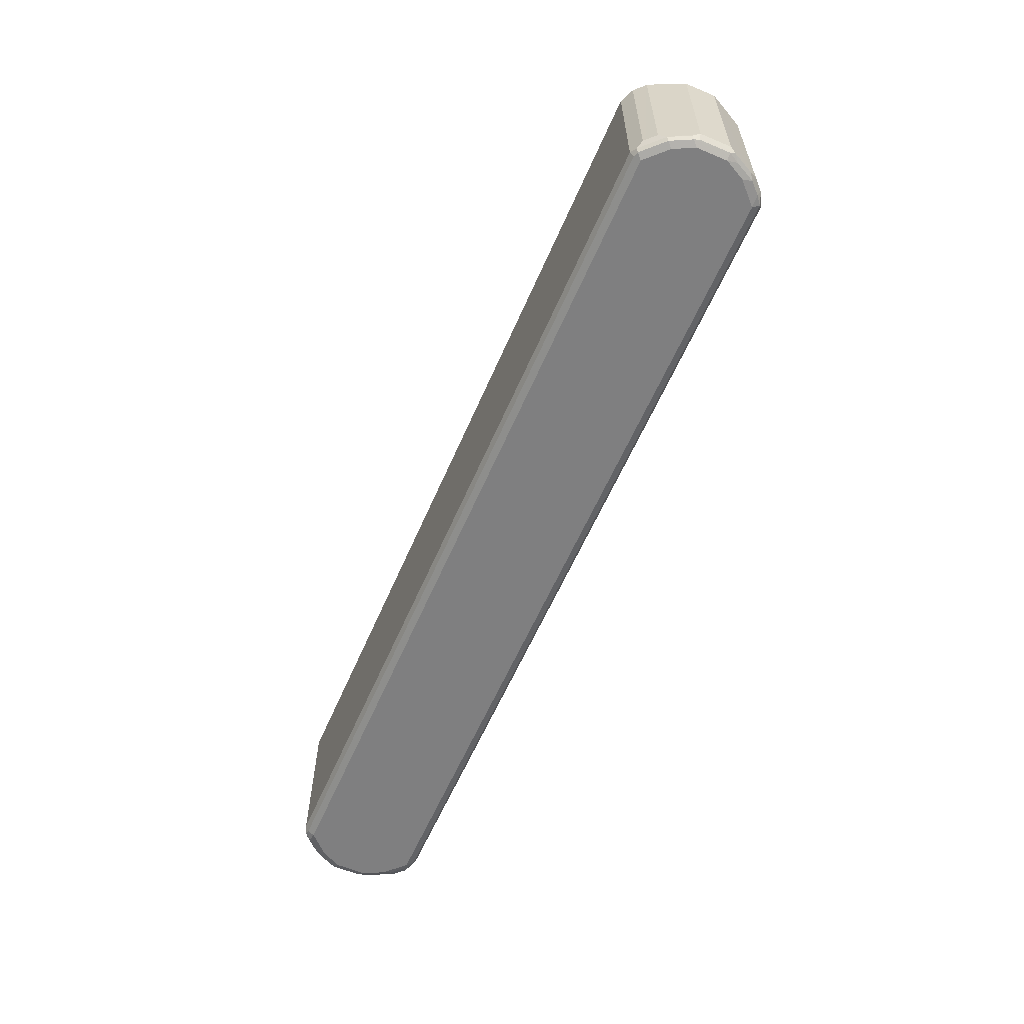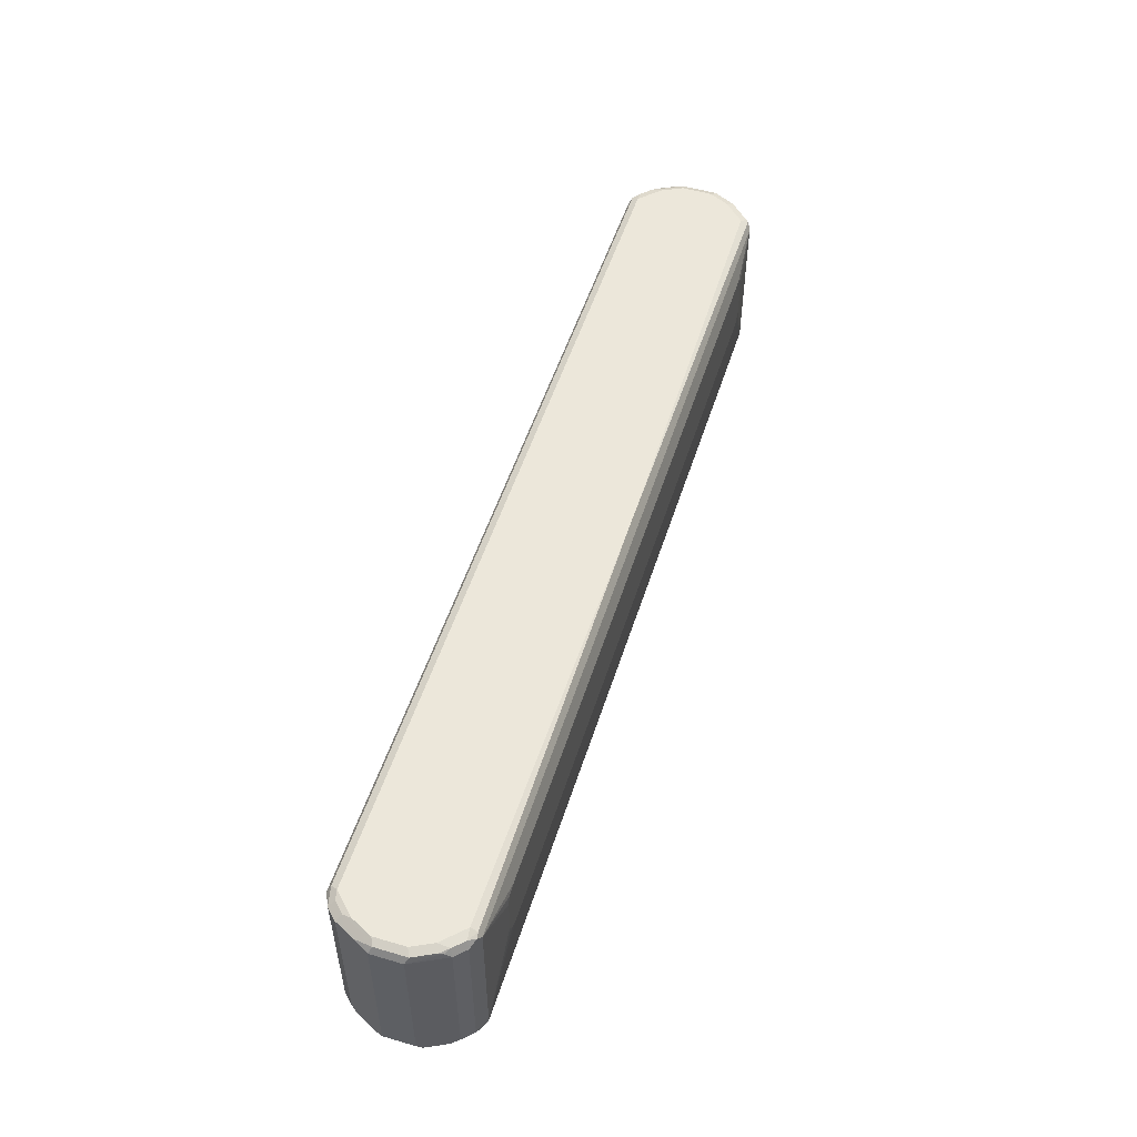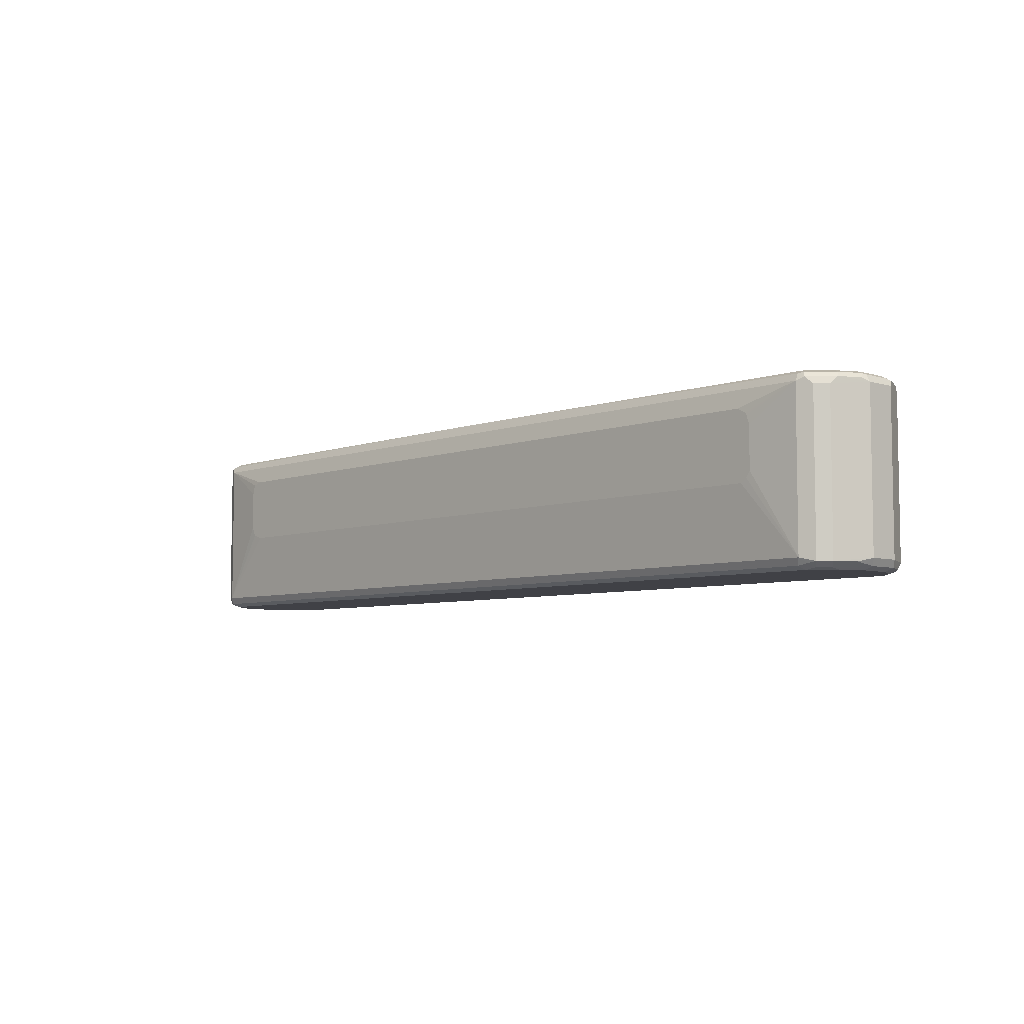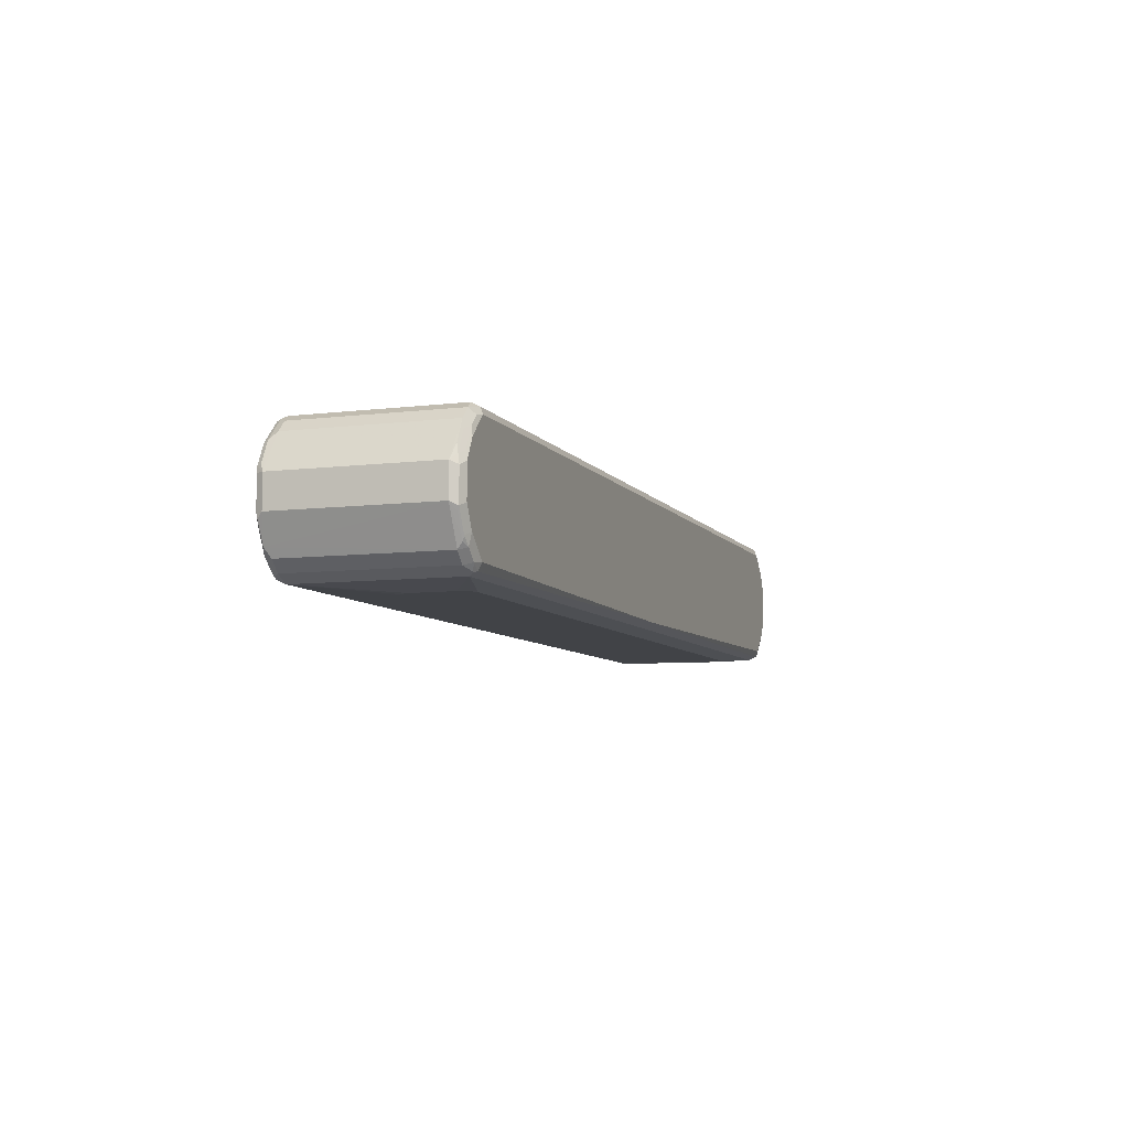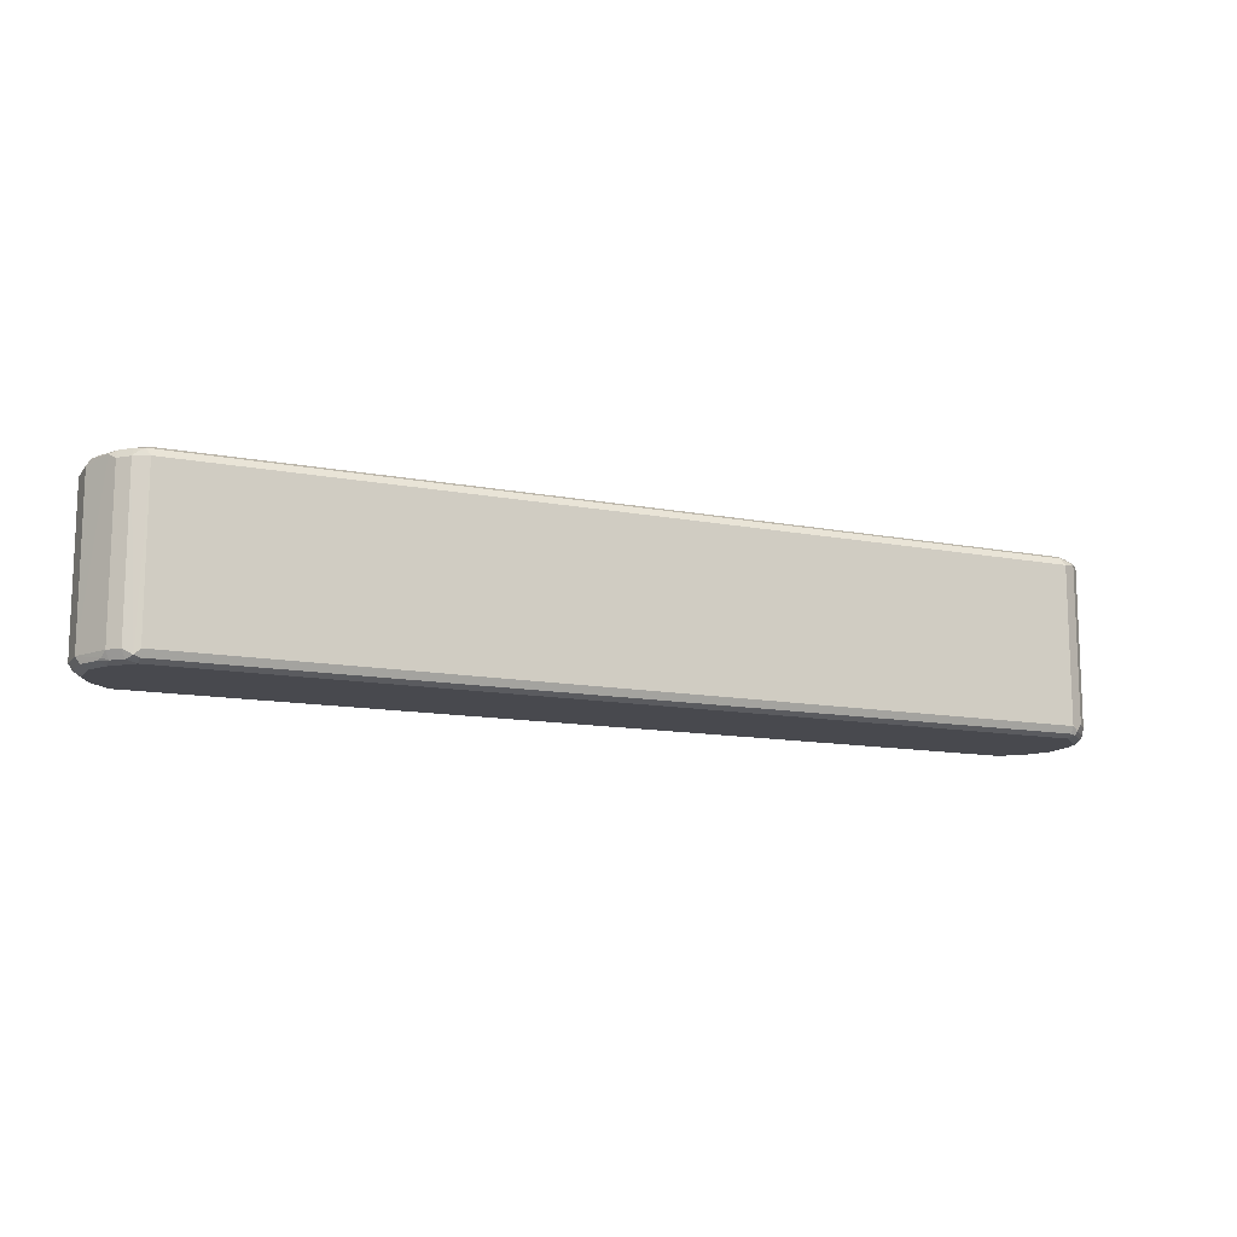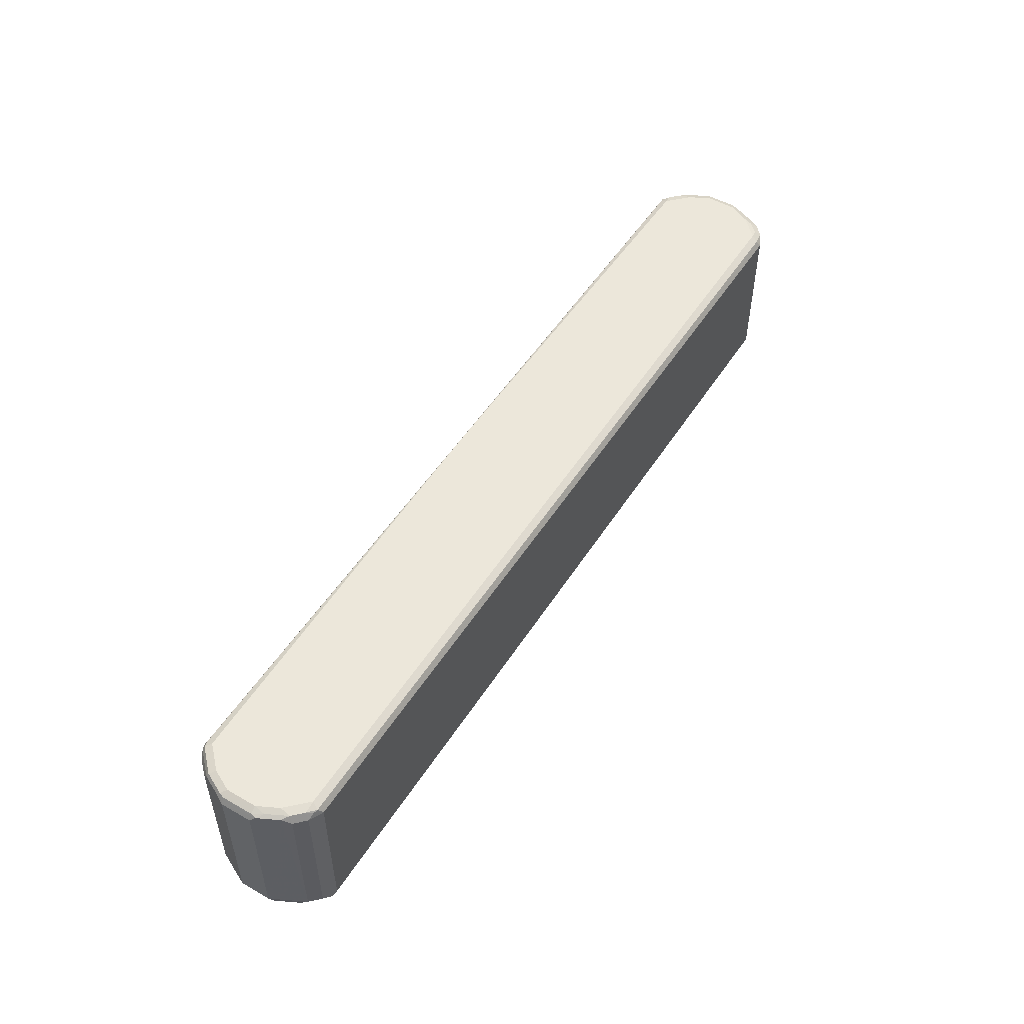
<metadata>
{"format":"obj","ext":"obj","renderer":"f3d","projection":"perspective","resolution":1024,"background":"white","views":[{"elev":-59.7,"azim":66.7,"up":"+Y"},{"elev":52.2,"azim":107.5,"up":"+Y"},{"elev":-6.0,"azim":-132.9,"up":"+Y"},{"elev":-7.3,"azim":109.5,"up":"+Z"},{"elev":-12.7,"azim":-24.0,"up":"+Y"},{"elev":51.5,"azim":-58.3,"up":"+Y"}]}
</metadata>
<code>
v 0.07542 -0.1322 0.07542
v 0.07542 -0.1322 0.01903
v 0.07508 -0.1322 0.09402
v 0.8505 -0.1324 0.09452
v 0.07508 -0.1322 7.043e-05
v 0.8505 -0.1324 0.03783
v 0.05618 -0.1322 0.1129
v 0.8316 -0.1324 0.1323
v 0.8631 -0.1387 0.08822
v 0.8475 -0.1355 0.1103
v 0.05669 -0.1322 -0.01844
v 0.8316 -0.1324 2.062e-05
v 0.8631 -0.1387 0.03153
v 0.03745 -0.1322 0.1132
v 0.7938 -0.1324 0.1701
v 0.8286 -0.1355 0.1481
v 0.8696 -0.1512 0.09452
v 0.8601 -0.1418 0.104
v 0.03779 -0.1322 -0.03734
v 0.8442 -0.1387 -0.006281
v 0.8316 -0.1371 -0.02125
v 0.7938 -0.1324 -0.03779
v 0.8696 -0.1512 0.03783
v 0.8601 -0.1418 0.02363
v -0.03762 -0.1322 0.1132
v 0.7875 -0.1387 0.1827
v 0.8097 -0.1355 0.167
v -0.7938 -0.1324 0.1701
v 0.8379 -0.1449 0.1575
v 0.8412 -0.1418 0.1418
v 0.8696 -0.4348 0.09452
v 0.8568 -0.1449 0.1197
v 0.03728 -0.1322 -0.03774
v 0.8412 -0.1418 -0.01418
v 0.8379 -0.1512 -0.02519
v 0.8127 -0.1371 -0.04016
v 0.7938 -0.1387 -0.05039
v 0 -0.1322 -0.0472
v 0.8696 -0.4348 0.03783
v 0.8459 -0.4442 -0.009444
v -0.05652 -0.1322 0.113
v 0.7938 -0.1512 0.189
v 0.8034 -0.1418 0.1796
v -0.8001 -0.1387 0.1827
v 0.819 -0.1449 0.1764
v -0.07508 -0.1322 0.09452
v -0.8316 -0.1324 0.1323
v -0.8151 -0.1371 0.1701
v 0.8379 -0.4285 0.1575
v 0.8631 -0.4411 0.1071
v 0.8601 -0.449 0.104
v 0.8631 -0.4474 0.09452
v 0.8648 -0.4442 0.02837
v 0.8442 -0.4411 0.1449
v 0.8379 -0.4348 -0.02519
v 0.819 -0.1512 -0.04409
v 0.8034 -0.1418 -0.05199
v -0.02809 -0.1322 -0.0472
v 0.834 -0.449 -0.01888
v 0.7938 -0.4348 0.189
v -0.7938 -0.1512 0.189
v -0.8081 -0.1418 0.1796
v 0.819 -0.4285 0.1764
v -0.09397 -0.1322 0.07562
v -0.8505 -0.1324 0.09452
v -0.834 -0.1371 0.1512
v -0.819 -0.1512 0.1764
v 0.8505 -0.4537 0.09452
v 0.8505 -0.4537 0.03783
v 0.8631 -0.4474 0.03783
v 0.8412 -0.449 0.1418
v 0.8529 -0.449 0.01893
v 0.8064 -0.4411 0.1827
v 0.819 -0.4348 -0.04409
v 0.7938 -0.4348 -0.05669
v 0.7938 -0.1512 -0.05669
v -0.7938 -0.1512 -0.05669
v -0.7938 -0.1387 -0.05039
v -0.8034 -0.1371 -0.04725
v -0.7938 -0.1324 -0.03779
v -0.04767 -0.1322 -0.04436
v 0.8316 -0.4537 2.062e-05
v 0.8151 -0.449 -0.03779
v 0.7938 -0.4474 0.1827
v 0.8034 -0.449 0.1796
v -0.7938 -0.4348 0.189
v -0.8034 -0.4442 0.1843
v -0.09432 -0.1322 0.05674
v -0.8505 -0.1324 0.03783
v -0.8601 -0.1371 0.02837
v -0.8631 -0.1387 0.09452
v -0.8529 -0.1371 0.1134
v -0.8459 -0.1418 0.1418
v -0.8379 -0.1512 0.1575
v -0.819 -0.4348 0.1764
v 0.8316 -0.4537 0.1323
v 0.8081 -0.4442 -0.04725
v 0.6754 -0.3076 -0.06541
v 0.6924 -0.3024 -0.06541
v 0.696 -0.3007 -0.06541
v 0.7045 -0.2836 -0.06541
v 0.8001 -0.4474 -0.05039
v -0.7938 -0.4348 -0.05669
v 0.7045 -0.208 -0.06541
v 0.6989 -0.1896 -0.06541
v 0.6805 -0.184 -0.06541
v -0.6805 -0.184 -0.06541
v -0.6977 -0.1925 -0.06541
v -0.6994 -0.196 -0.06541
v -0.7045 -0.2131 -0.06541
v -0.8064 -0.1449 -0.05039
v -0.8412 -0.1371 -0.009444
v -0.8316 -0.1324 2.062e-05
v -0.09415 -0.1322 -0.03754
v 0.7938 -0.4537 -0.03779
v 0.7938 -0.4537 0.1701
v -0.7938 -0.4474 0.1827
v -0.8127 -0.449 0.1725
v -0.09432 -0.1322 -0.01859
v -0.8631 -0.1449 0.02523
v -0.8696 -0.1512 0.03783
v -0.8631 -0.1387 0.03783
v -0.8648 -0.1418 0.104
v -0.8379 -0.4348 0.1575
v -0.8696 -0.1512 0.09452
v -0.8696 -0.4348 0.09452
v -0.6856 -0.3076 -0.06541
v -0.7875 -0.4474 -0.05039
v -0.8034 -0.4442 -0.04725
v -0.819 -0.4411 -0.04409
v -0.7045 -0.2887 -0.06541
v -0.697 -0.3 -0.06541
v -0.819 -0.1576 -0.04409
v -0.8442 -0.1449 -0.01258
v -0.7938 -0.4537 -0.03779
v -0.7938 -0.4537 0.1701
v -0.8316 -0.449 0.1536
v -0.8696 -0.4348 0.03783
v -0.8379 -0.1576 -0.02519
v -0.8412 -0.4442 0.1465
v -0.8631 -0.4474 0.1008
v -0.8601 -0.4442 0.1087
v -0.8097 -0.4505 -0.03465
v -0.8379 -0.4411 -0.02519
v -0.8316 -0.4537 2.062e-05
v -0.8316 -0.4537 0.1323
v -0.8442 -0.4474 0.1386
v -0.8568 -0.4411 0.01262
v -0.8601 -0.4442 0.02837
v -0.8631 -0.4474 0.04413
v -0.8505 -0.4537 0.09452
v -0.8286 -0.4505 -0.01575
v -0.8412 -0.4442 -0.009444
v -0.8505 -0.4537 0.03783
v -0.8475 -0.4505 0.02206
f 77 79 78
f 77 110 131
f 77 111 79
f 77 133 111
f 77 130 133
f 77 103 130
f 77 131 103
f 76 107 77
f 77 108 109
f 77 107 108
f 76 106 107
f 76 105 106
f 76 104 105
f 75 127 98
f 77 109 110
f 79 111 134
f 86 87 117
f 79 112 113
f 75 103 127
f 90 120 121
f 89 112 90
f 89 113 112
f 89 114 113
f 89 119 114
f 87 118 117
f 79 134 112
f 87 95 118
f 84 117 136
f 84 116 85
f 83 102 97
f 83 115 102
f 80 114 81
f 80 113 114
f 79 113 80
f 84 136 116
f 75 128 103
f 68 96 116
f 75 97 102
f 67 95 87
f 67 124 95
f 67 94 124
f 66 123 93
f 66 92 123
f 66 93 94
f 65 119 89
f 65 88 119
f 65 91 92
f 65 90 91
f 65 89 90
f 64 88 65
f 61 87 86
f 61 67 87
f 61 62 67
f 90 121 122
f 68 116 136
f 68 136 146
f 68 146 151
f 75 104 76
f 75 101 104
f 75 100 101
f 75 99 100
f 75 98 99
f 74 97 75
f 74 83 97
f 75 102 128
f 71 116 96
f 69 72 70
f 68 82 69
f 68 115 82
f 68 135 115
f 68 145 135
f 68 154 145
f 68 151 154
f 71 85 116
f 90 122 91
f 102 115 135
f 90 134 120
f 137 140 147
f 135 152 143
f 135 145 152
f 130 152 144
f 130 143 152
f 130 139 133
f 130 144 139
f 129 143 130
f 128 143 129
f 128 135 143
f 126 142 140
f 126 141 142
f 126 150 141
f 126 138 150
f 124 126 140
f 137 147 146
f 138 148 149
f 138 149 150
f 138 144 148
f 60 117 84
f 149 154 150
f 149 155 154
f 149 152 155
f 149 153 152
f 145 155 152
f 145 154 155
f 124 140 137
f 144 149 148
f 144 152 153
f 141 146 147
f 141 151 146
f 141 154 151
f 141 150 154
f 140 141 147
f 140 142 141
f 144 153 149
f 90 112 134
f 121 144 138
f 121 134 139
f 98 107 106
f 98 108 107
f 98 109 108
f 98 110 109
f 98 131 110
f 98 132 131
f 98 127 132
f 95 137 118
f 95 124 137
f 93 126 124
f 93 125 126
f 93 123 125
f 93 124 94
f 91 123 92
f 91 122 123
f 98 106 105
f 98 105 104
f 98 104 101
f 98 101 100
f 121 123 122
f 121 125 123
f 121 126 125
f 121 138 126
f 120 134 121
f 118 146 136
f 118 137 146
f 121 139 144
f 117 118 136
f 111 133 139
f 103 132 127
f 103 131 132
f 103 129 130
f 103 128 129
f 102 135 128
f 98 100 99
f 111 139 134
f 60 86 117
f 1 19 33
f 60 84 85
f 15 28 44
f 15 43 27
f 15 26 43
f 14 28 15
f 14 25 28
f 13 34 20
f 13 24 34
f 13 23 24
f 12 36 22
f 12 21 36
f 12 20 21
f 11 22 19
f 11 12 22
f 10 30 18
f 10 16 30
f 15 44 26
f 9 18 17
f 16 29 30
f 16 45 29
f 22 37 38
f 22 36 37
f 21 56 36
f 21 35 56
f 21 34 35
f 20 34 21
f 19 22 33
f 18 29 32
f 18 30 29
f 17 49 31
f 17 29 49
f 17 32 29
f 17 18 32
f 17 39 23
f 17 31 39
f 16 27 45
f 9 23 13
f 9 17 23
f 8 27 16
f 1 25 14
f 1 41 25
f 1 46 41
f 1 64 46
f 1 88 64
f 1 119 88
f 1 114 119
f 1 81 114
f 1 58 81
f 1 38 58
f 1 33 38
f 1 11 19
f 1 5 11
f 1 2 5
f 60 85 73
f 1 14 7
f 1 7 3
f 1 3 4
f 1 4 6
f 8 15 27
f 7 14 15
f 6 20 12
f 6 13 20
f 5 12 11
f 5 6 12
f 4 18 9
f 22 38 33
f 4 10 18
f 4 8 16
f 4 13 6
f 4 9 13
f 3 15 8
f 3 7 15
f 2 6 5
f 1 6 2
f 4 16 10
f 23 39 40
f 3 8 4
f 23 35 34
f 51 96 68
f 51 71 96
f 51 70 52
f 51 69 70
f 51 68 69
f 50 71 51
f 50 54 71
f 49 73 54
f 49 63 73
f 48 67 62
f 48 94 67
f 48 66 94
f 47 64 65
f 47 92 66
f 47 65 92
f 52 70 53
f 44 62 61
f 53 70 72
f 54 85 71
f 59 69 82
f 23 40 35
f 59 72 69
f 59 115 83
f 59 82 115
f 58 80 81
f 58 79 80
f 58 78 79
f 58 77 78
f 57 77 58
f 57 76 77
f 57 75 76
f 57 74 75
f 55 83 74
f 55 59 83
f 54 73 85
f 44 48 62
f 56 74 57
f 42 61 86
f 31 51 52
f 31 50 51
f 29 63 49
f 29 45 63
f 28 48 44
f 28 66 48
f 28 47 66
f 31 52 53
f 28 64 47
f 27 43 45
f 26 61 42
f 26 44 61
f 26 42 43
f 42 86 60
f 25 41 28
f 23 34 24
f 28 41 46
f 31 53 39
f 28 46 64
f 31 54 50
f 42 73 63
f 42 63 45
f 31 49 54
f 42 60 73
f 40 72 59
f 40 53 72
f 40 59 55
f 39 53 40
f 42 45 43
f 37 57 38
f 36 57 37
f 36 56 57
f 35 40 55
f 35 55 74
f 38 57 58
f 35 74 56

</code>
